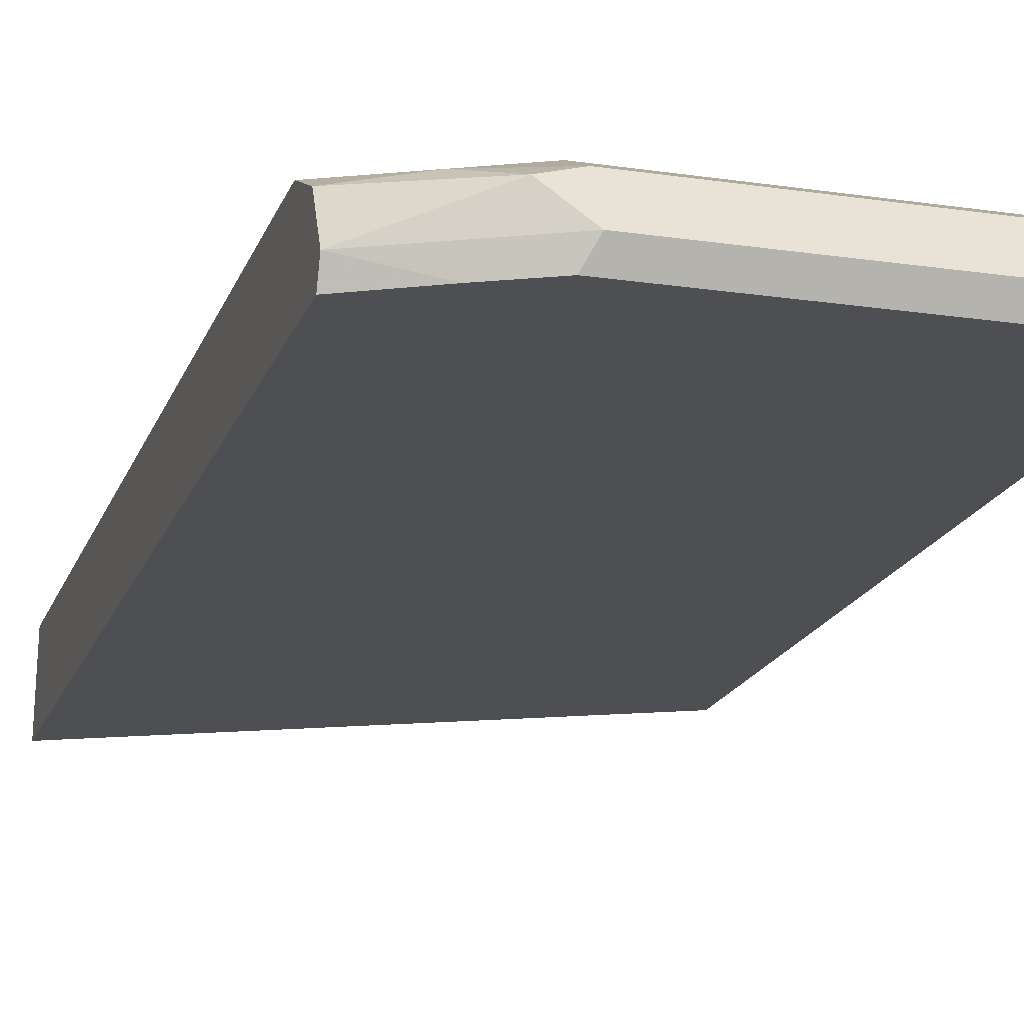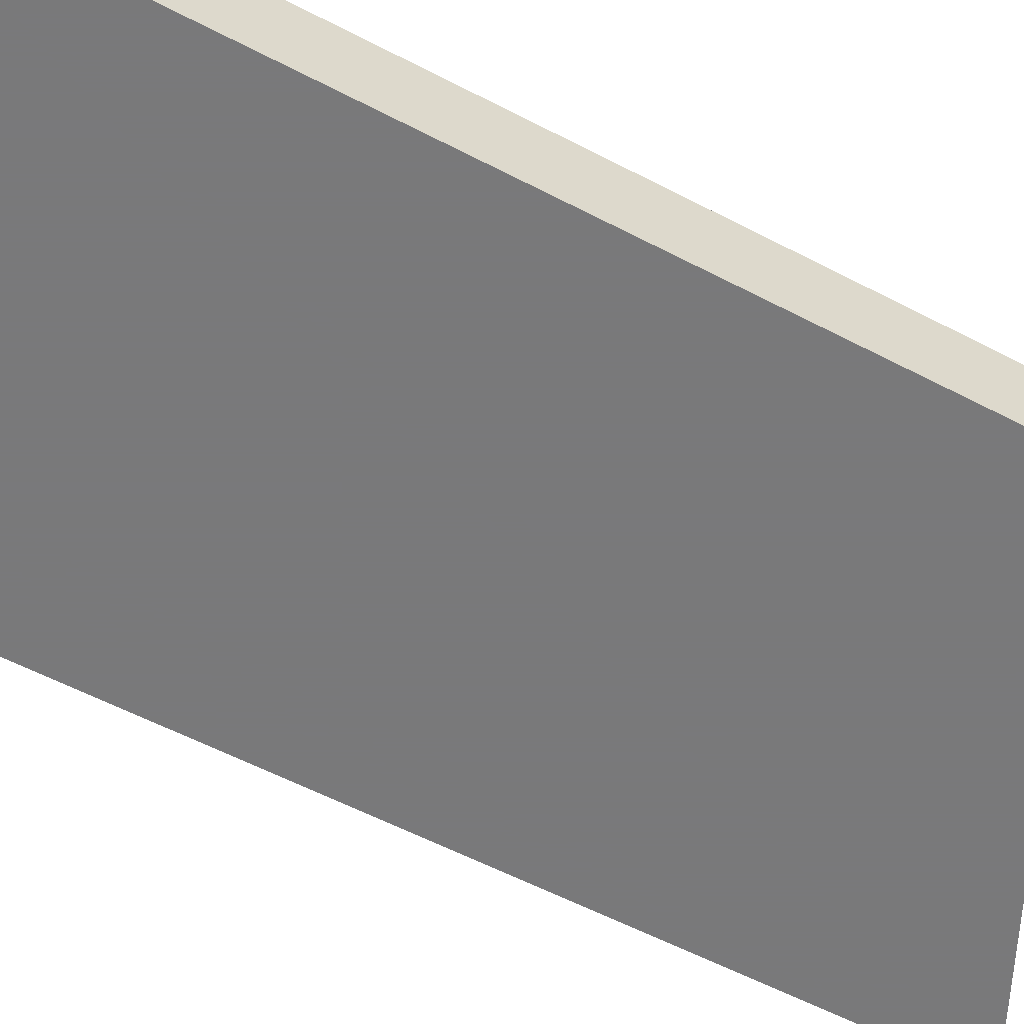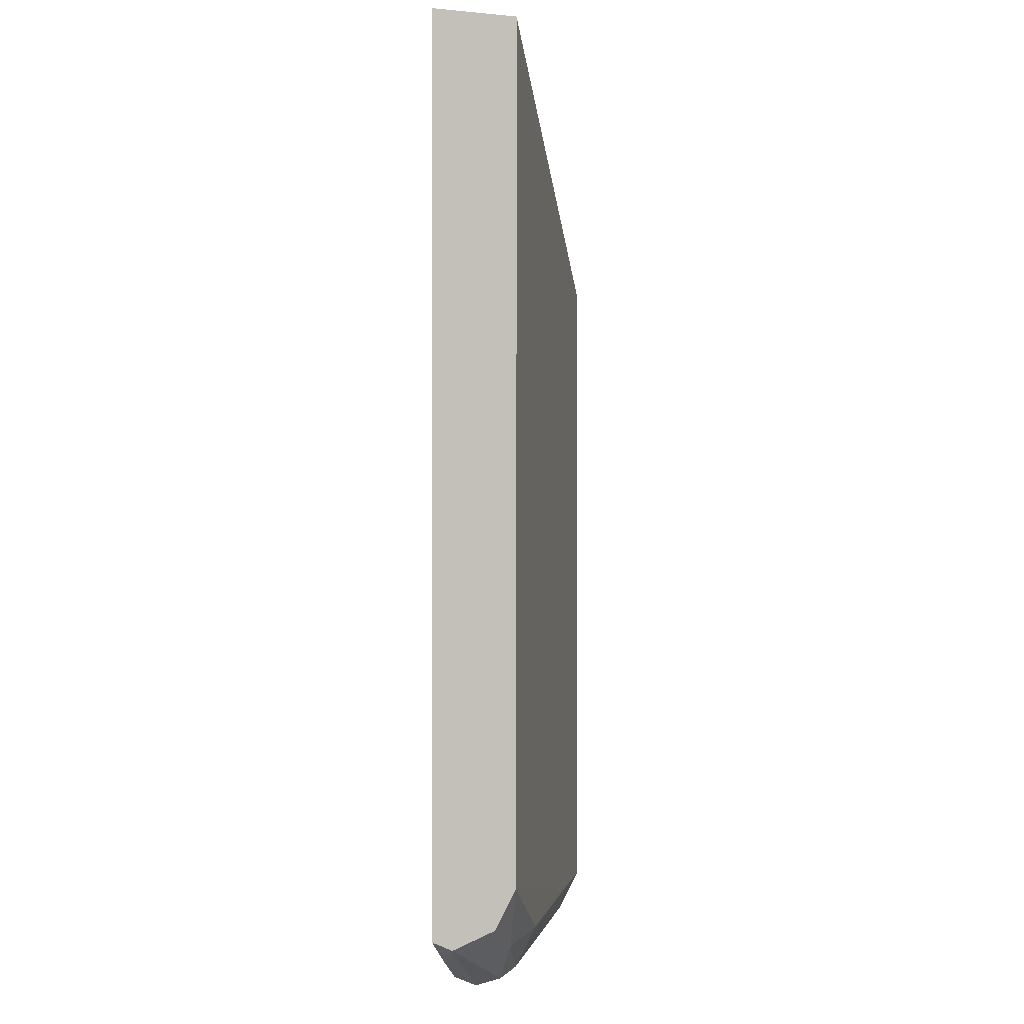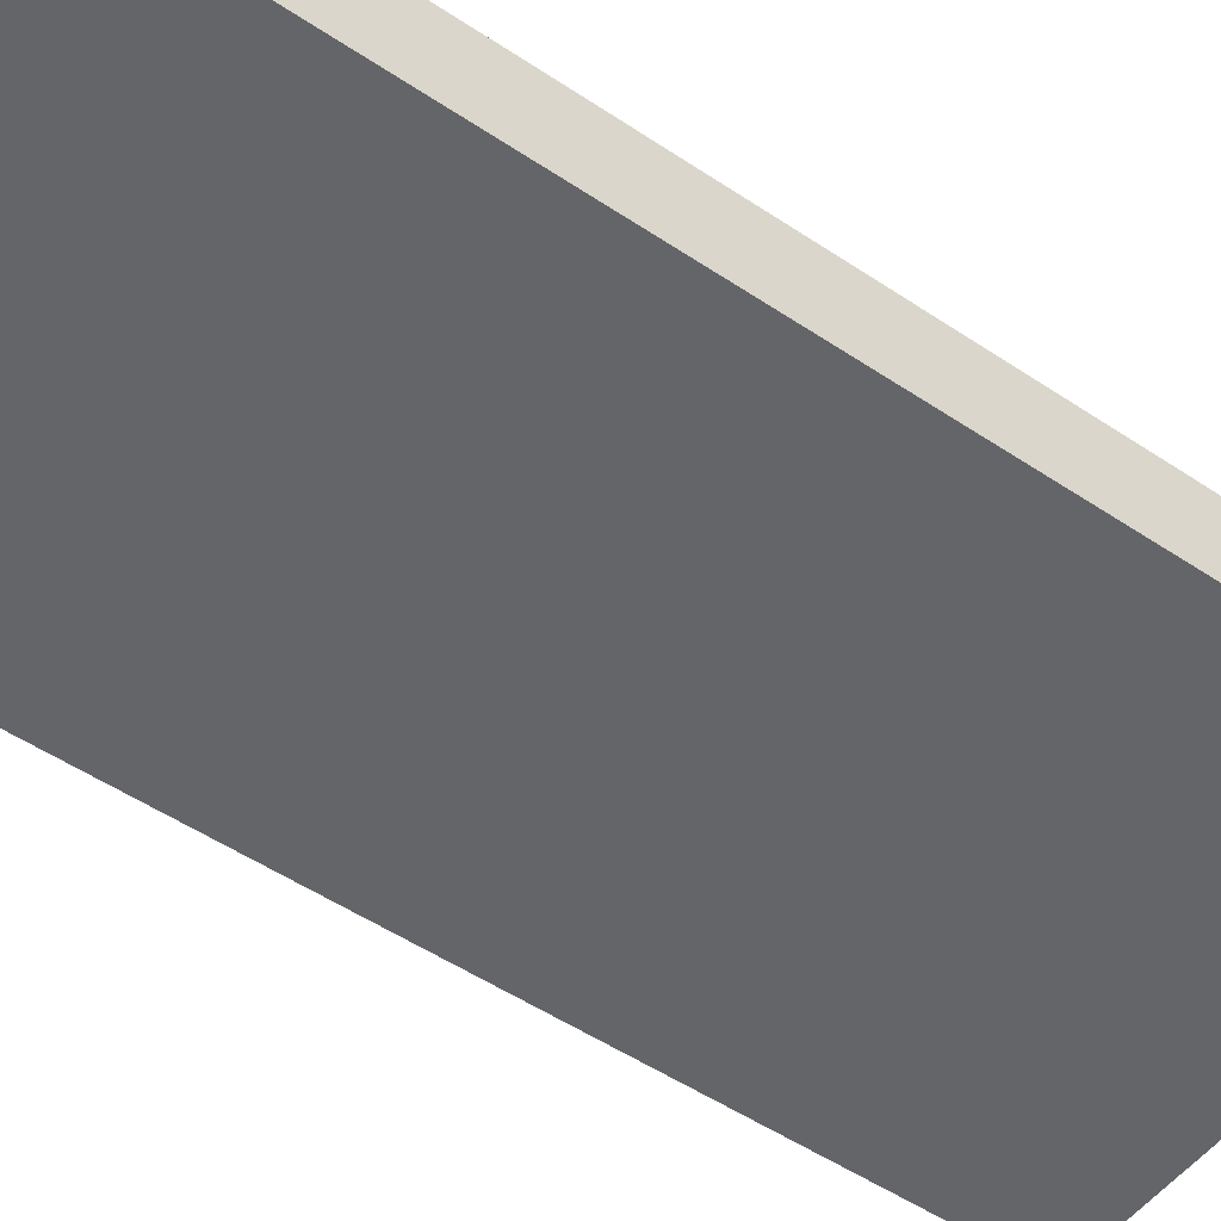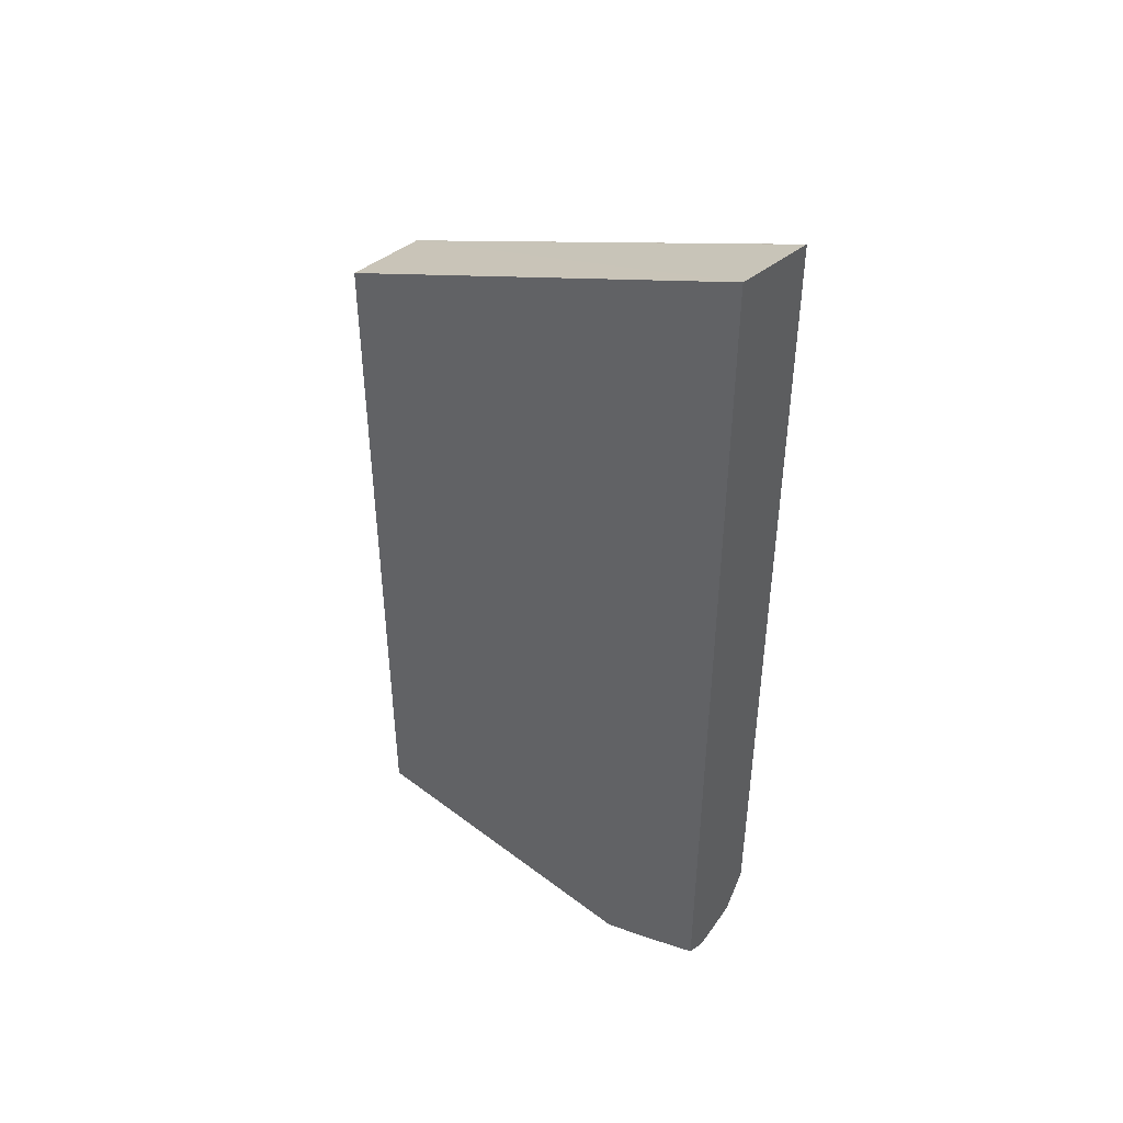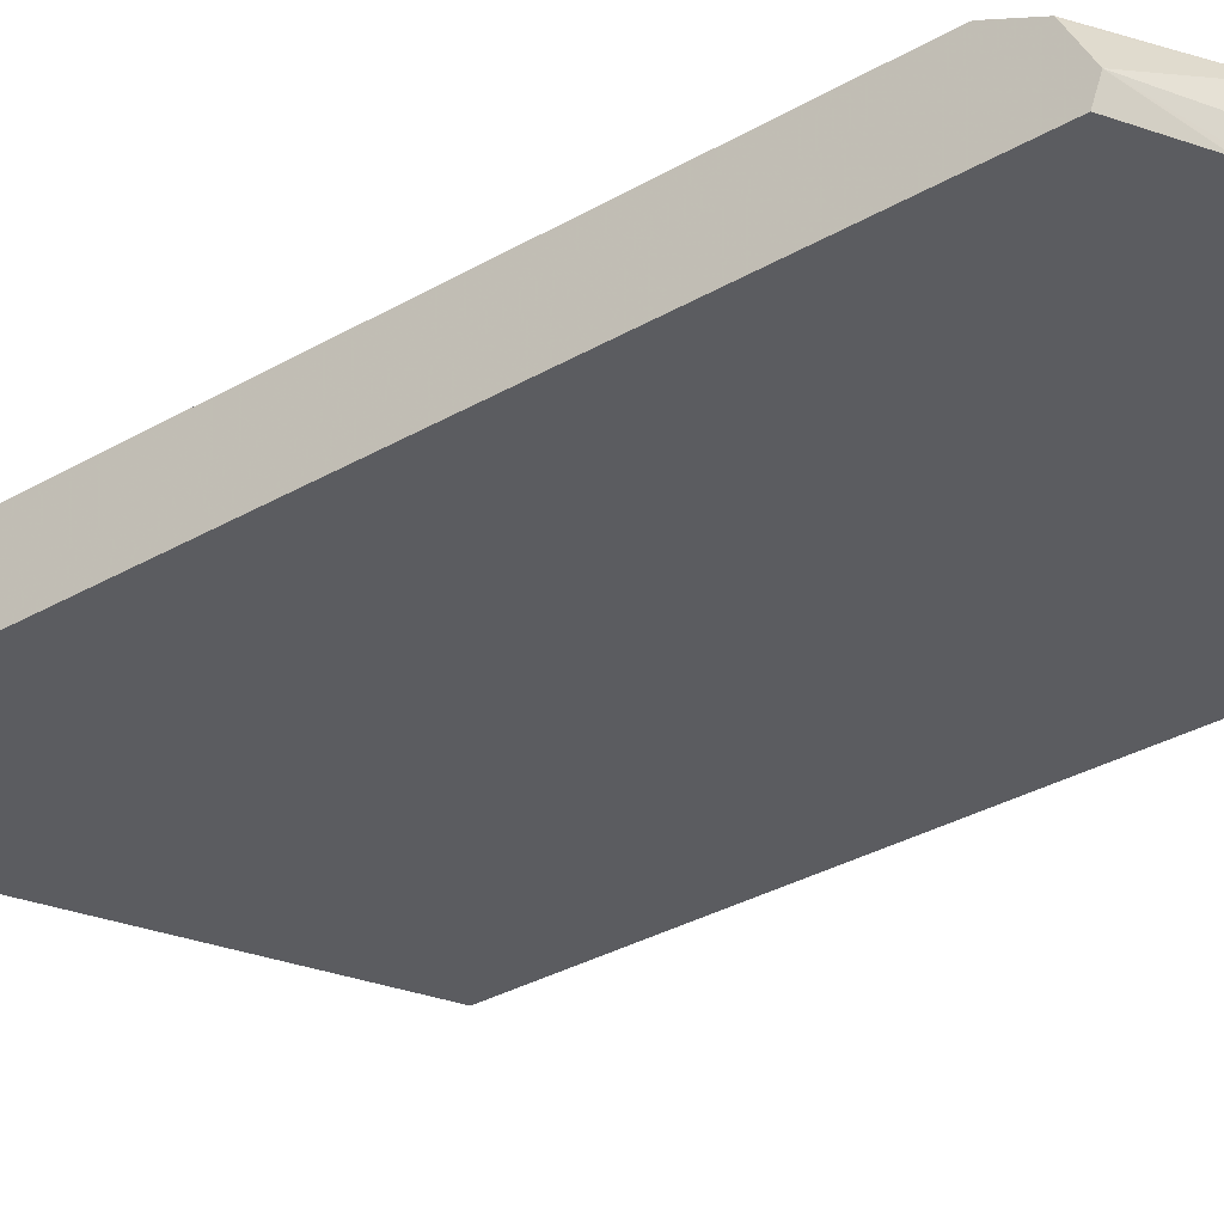
<metadata>
{"format":"obj","ext":"obj","renderer":"f3d","projection":"perspective","resolution":1024,"background":"white","views":[{"elev":-18.0,"azim":163.8,"up":"+Y"},{"elev":-57.8,"azim":-118.5,"up":"+Y"},{"elev":-0.7,"azim":99.6,"up":"+Z"},{"elev":-51.6,"azim":54.0,"up":"+Y"},{"elev":46.1,"azim":41.1,"up":"+Z"},{"elev":-34.7,"azim":127.3,"up":"+Y"}]}
</metadata>
<code>
v 0.2367 -0.5205 -0.113
v 0.2367 -0.4755 -0.1194
v -0.002513 -0.4753 -0.2378
v -0.002513 -0.5205 -0.2323
v 0.2367 -0.5205 -0.6079
v 0.2367 -0.4752 -0.1195
v 1.6e-05 -0.4752 -0.2378
v -0.002513 -0.4752 -0.245
v -0.002513 -0.5205 -0.6399
v 0.2023 -0.5205 -0.6264
v 0.2367 -0.5095 -0.6119
v 0.2367 -0.4752 -0.2894
v -0.002513 -0.4752 -0.6108
v -0.002513 -0.5095 -0.6454
v 0.1753 -0.5205 -0.6399
v 0.1943 -0.5205 -0.6304
v 0.1698 -0.5095 -0.6454
v 0.1868 -0.4925 -0.6369
v 0.2367 -0.488 -0.6012
v 0.2367 -0.4755 -0.5774
v 0.1007 -0.4752 -0.5773
v 0.03397 -0.4752 -0.6108
v -0.002513 -0.4755 -0.6114
v -0.002513 -0.4869 -0.634
v 0.1698 -0.4869 -0.634
v 0.2038 -0.484 -0.6156
v 0.2367 -0.4868 -0.6006
v 0.2367 -0.4758 -0.5787
v 0.1698 -0.4755 -0.6114
v 0.06794 -0.4752 -0.61
f 14 24 18
f 13 29 23
f 13 22 29
f 12 20 21
f 9 14 17
f 11 17 18
f 11 16 17
f 10 16 11
f 9 17 15
f 14 18 17
f 11 18 19
f 15 17 16
f 20 30 21
f 18 25 26
f 18 26 27
f 18 27 19
f 20 28 29
f 20 29 30
f 22 30 29
f 23 29 25
f 23 25 24
f 25 29 26
f 26 29 28
f 26 28 27
f 6 8 7
f 18 24 25
f 6 13 8
f 6 22 13
f 1 10 5
f 6 30 22
f 1 2 3
f 1 3 4
f 1 4 9
f 1 9 15
f 1 15 16
f 1 16 10
f 1 5 11
f 1 11 19
f 1 19 27
f 1 27 28
f 1 20 12
f 1 12 6
f 1 28 20
f 2 6 3
f 6 21 30
f 6 12 21
f 5 10 11
f 3 6 7
f 1 6 2
f 3 14 9
f 3 9 4
f 3 23 24
f 3 13 23
f 3 8 13
f 3 7 8
f 3 24 14

</code>
